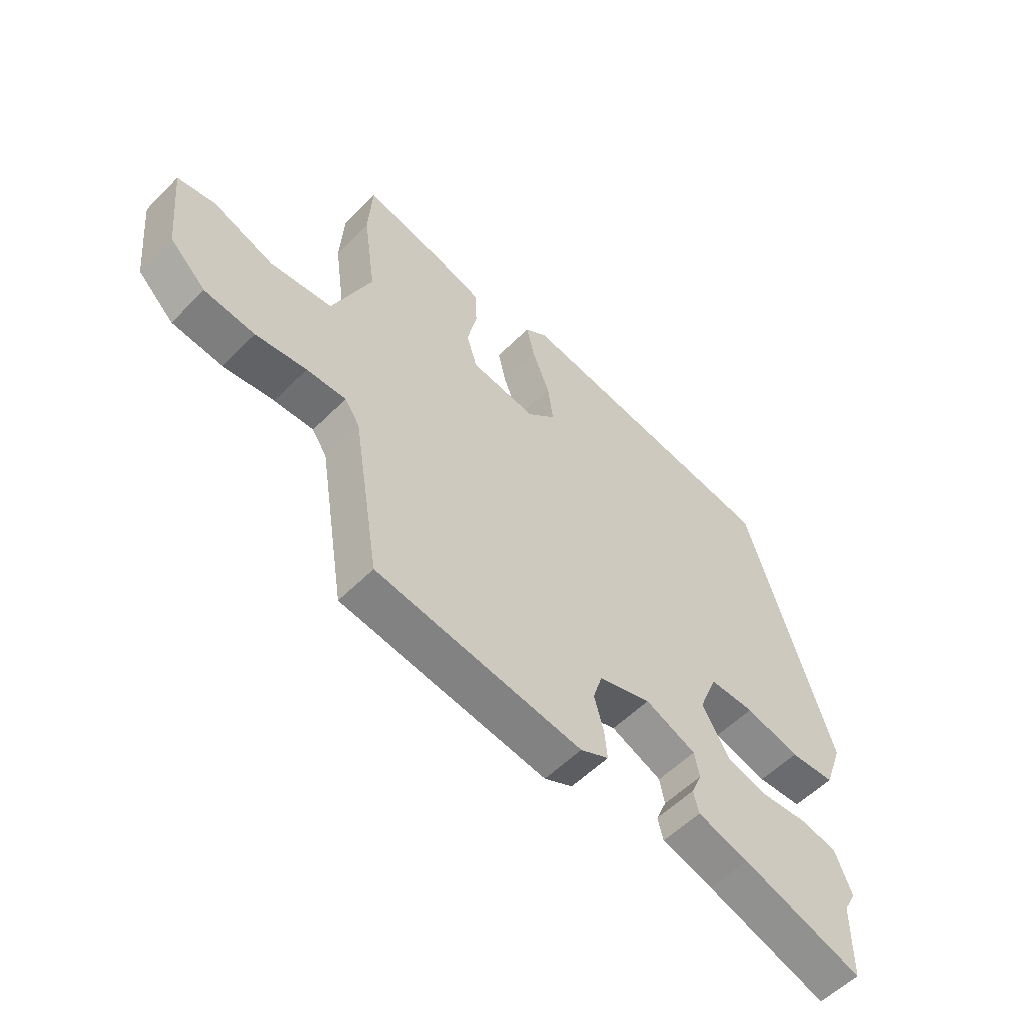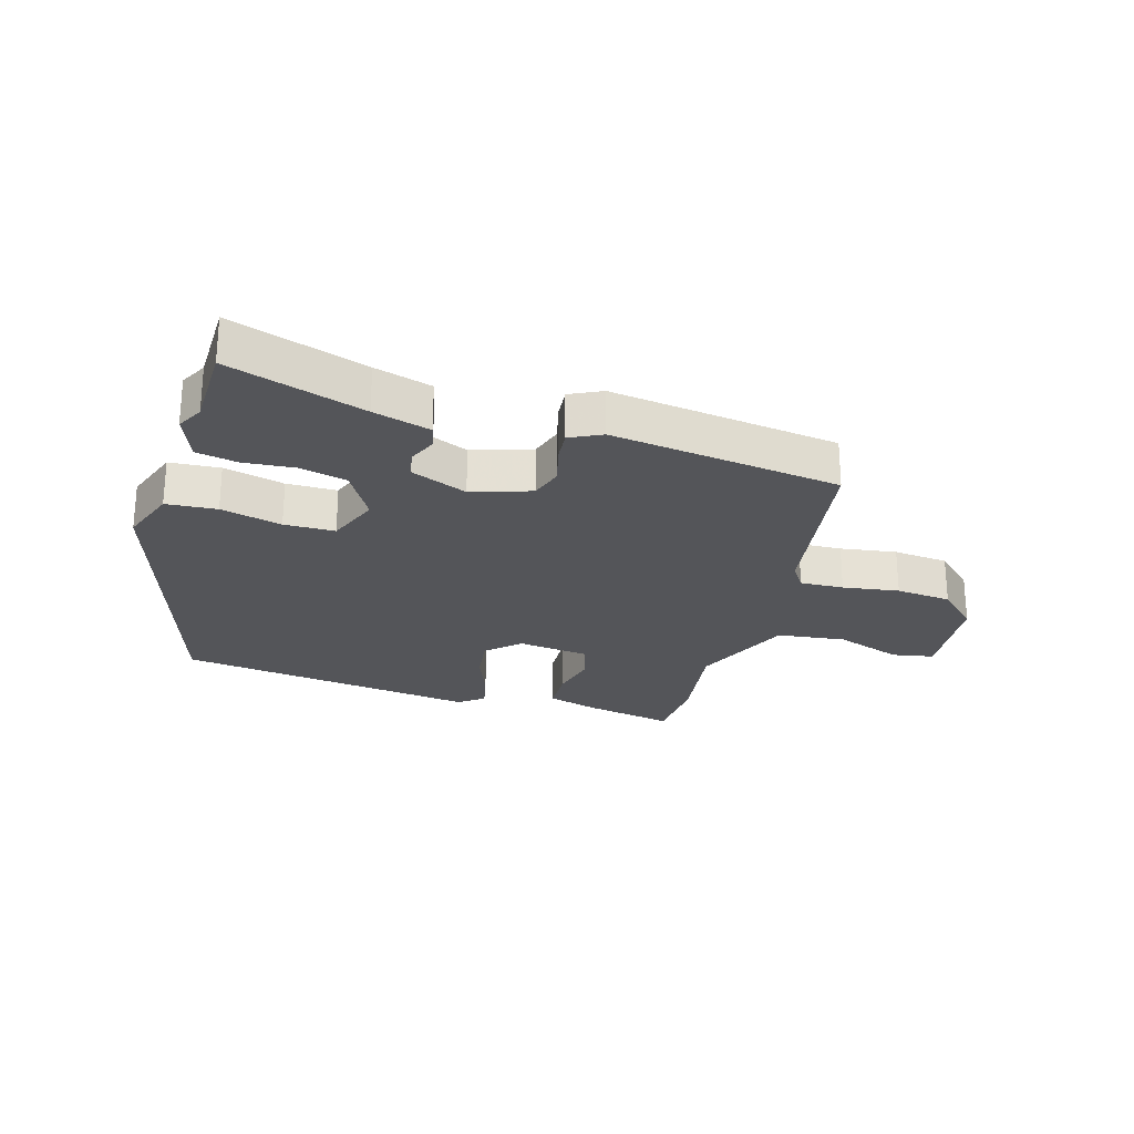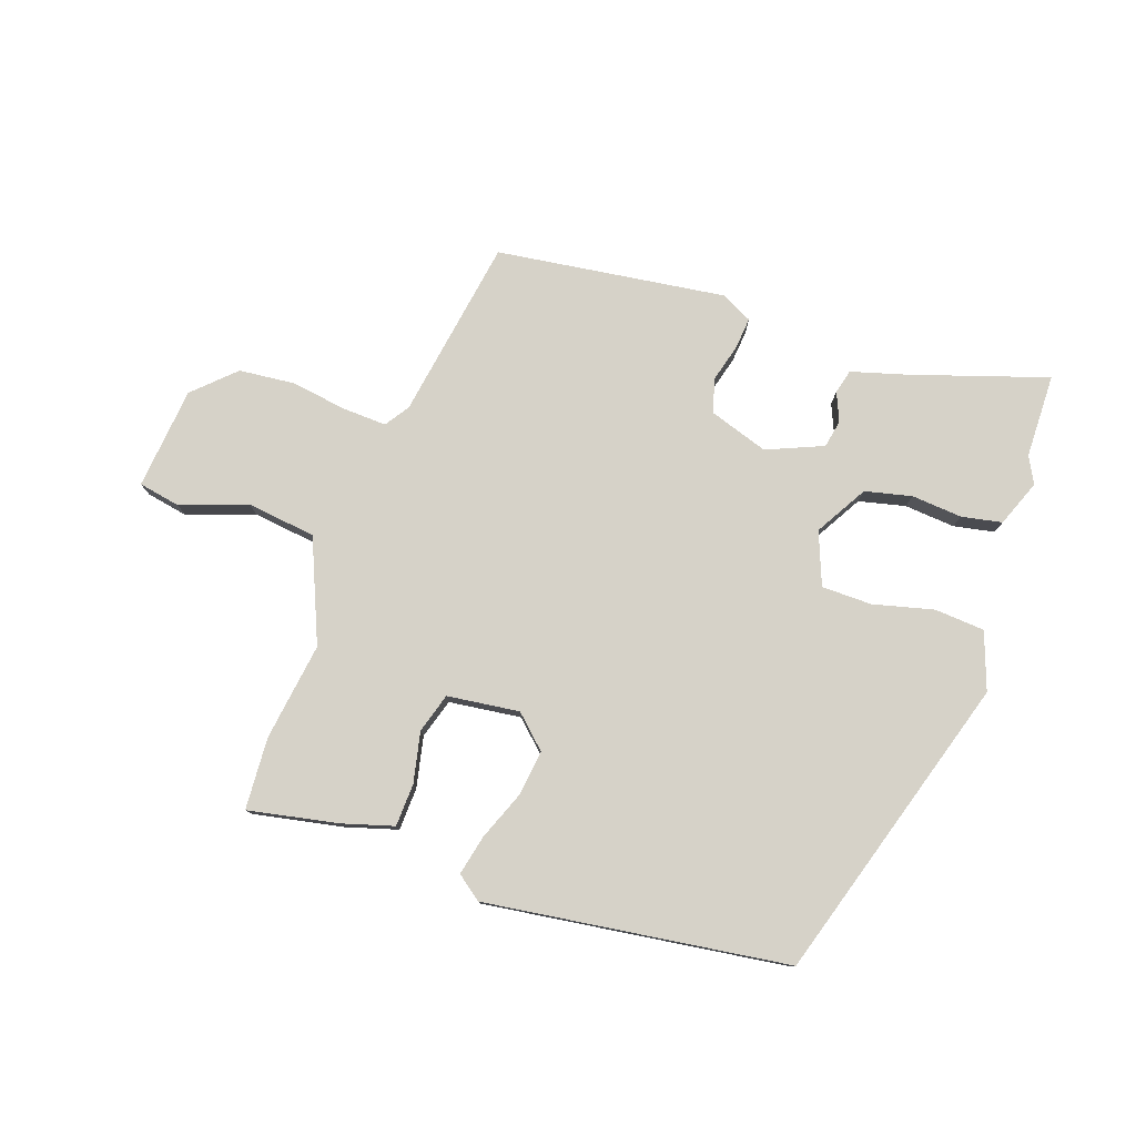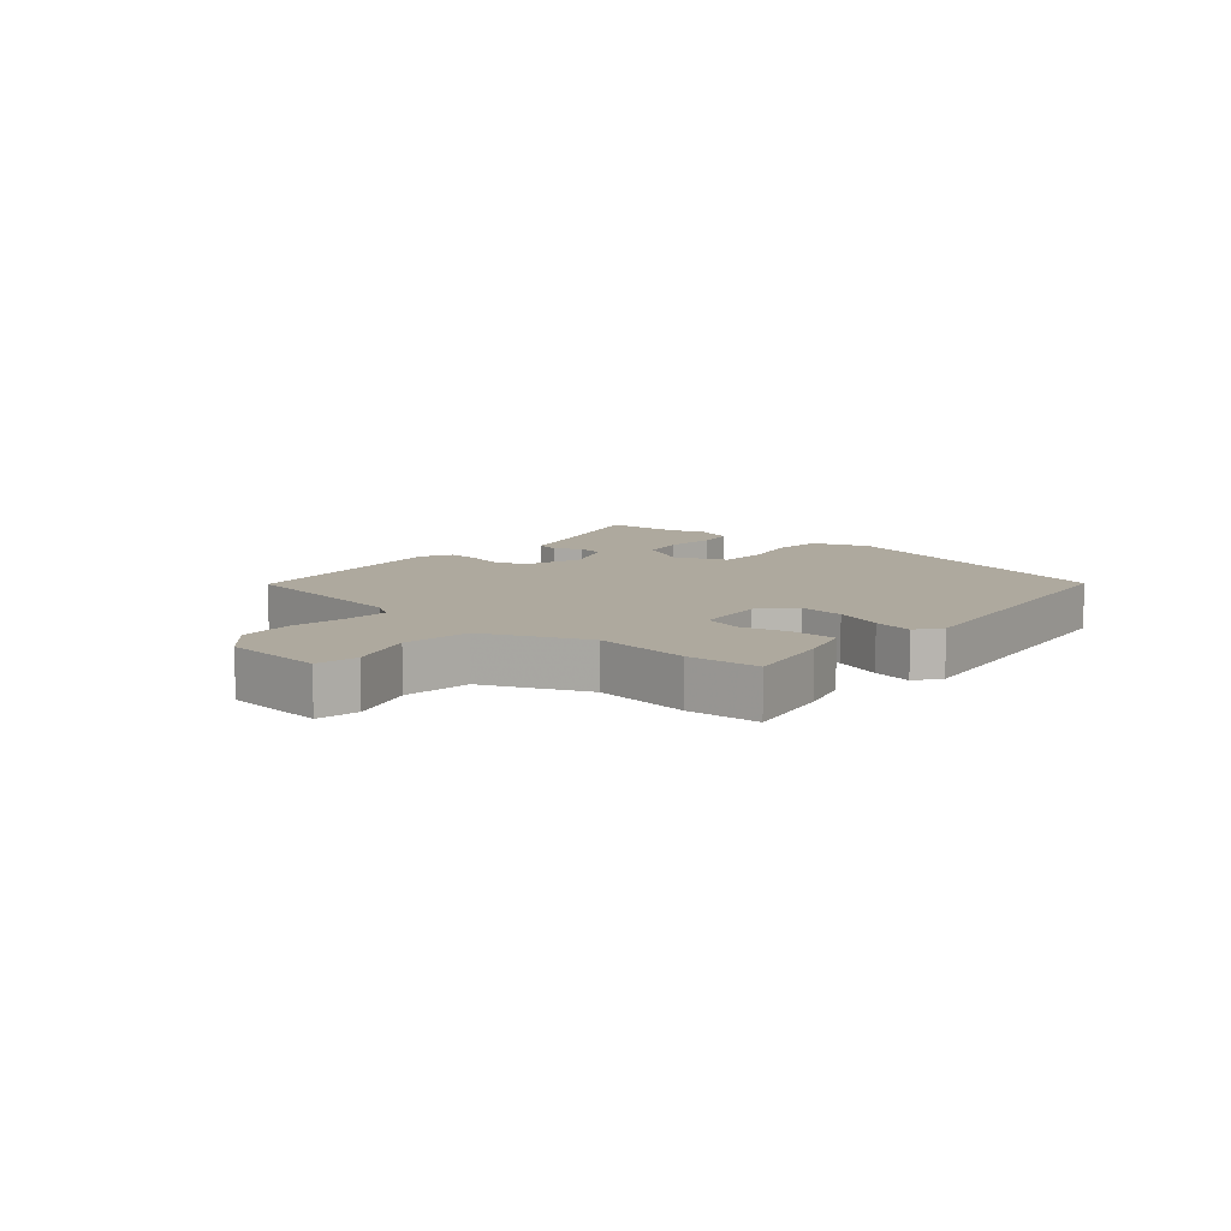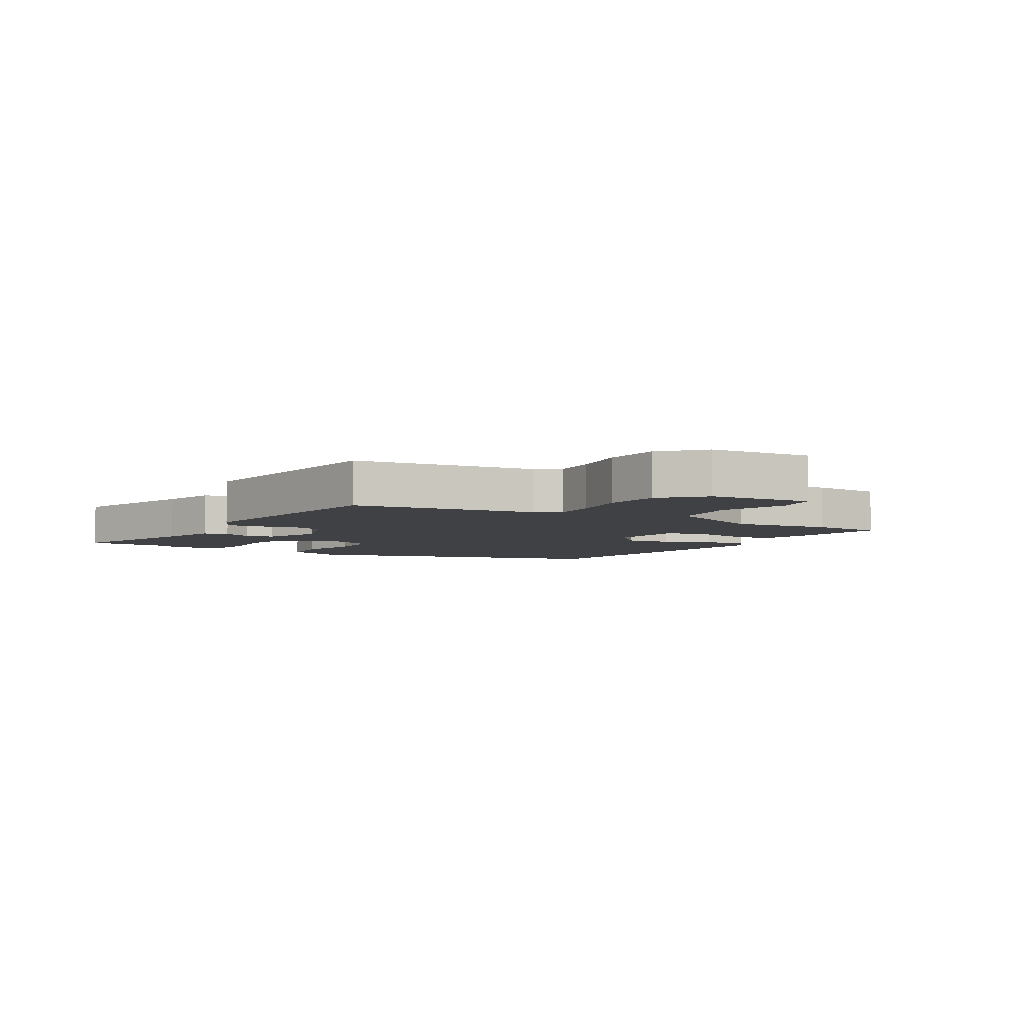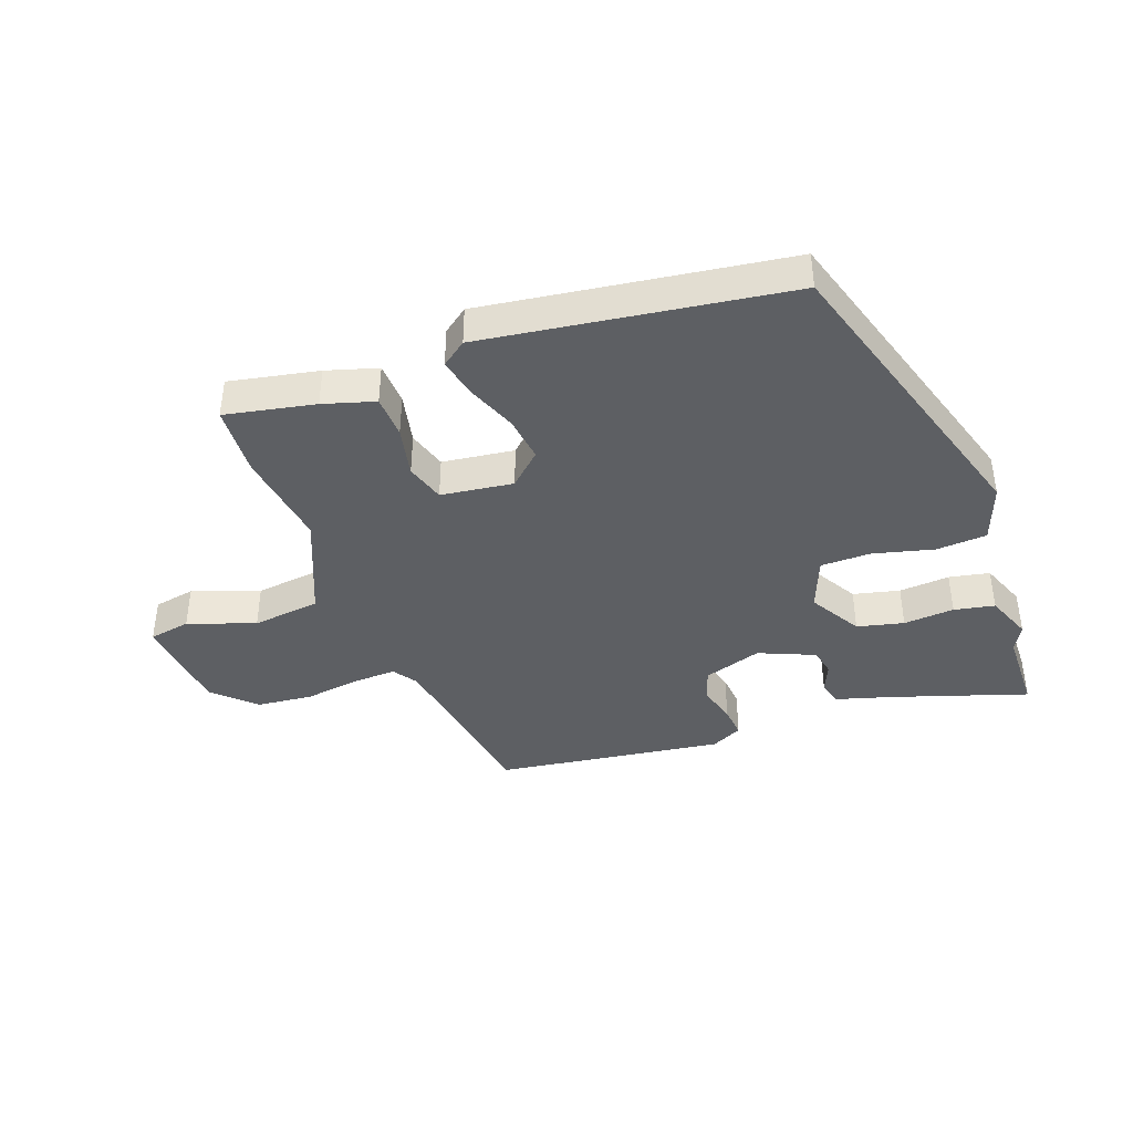
<metadata>
{"format":"obj","ext":"obj","renderer":"f3d","projection":"perspective","resolution":1024,"background":"white","views":[{"elev":-56.1,"azim":-43.8,"up":"+Z"},{"elev":-24.8,"azim":163.4,"up":"+Y"},{"elev":78.4,"azim":19.1,"up":"+Y"},{"elev":9.1,"azim":-49.4,"up":"+Y"},{"elev":-5.4,"azim":-121.3,"up":"+Y"},{"elev":-40.2,"azim":19.9,"up":"+Y"}]}
</metadata>
<code>
v -0.506 0.07 0.4
v -0.499 0.07 0.519
v -0.351 0.07 0.49
v -0.266 0.07 0.465
v -0.263 0.07 0.394
v -0.281 0.07 0.31
v -0.261 0.07 0.245
v -0.142 0.07 0.23
v -0.089 0.07 0.28
v -0.099 0.07 0.355
v -0.131 0.07 0.436
v -0.146 0.07 0.502
v -0.105 0.07 0.533
v 0.394 0.07 0.465
v 0.55 0.07 -0.042
v 0.516 0.07 -0.137
v 0.433 0.07 -0.143
v 0.333 0.07 -0.118
v 0.25 0.07 -0.119
v 0.216 0.07 -0.206
v 0.266 0.07 -0.292
v 0.343 0.07 -0.31
v 0.427 0.07 -0.303
v 0.494 0.07 -0.316
v 0.524 0.07 -0.393
v 0.501 0.07 -0.437
v 0.499 0.07 -0.576
v 0.277 0.07 -0.504
v 0.183 0.07 -0.477
v 0.173 0.07 -0.437
v 0.193 0.07 -0.39
v 0.184 0.07 -0.344
v 0.091 0.07 -0.305
v -0.006 0.07 -0.337
v -0.023 0.07 -0.392
v -0.006 0.07 -0.455
v -0.001 0.07 -0.508
v -0.053 0.07 -0.534
v -0.431 0.07 -0.483
v -0.48 0.07 -0.183
v -0.507 0.07 -0.143
v -0.579 0.07 -0.146
v -0.672 0.07 -0.16
v -0.764 0.07 -0.151
v -0.83 0.07 -0.088
v -0.847 0.07 0.081
v -0.778 0.07 0.094
v -0.667 0.07 0.055
v -0.554 0.07 0.069
v -0.483 0.07 0.238
v -0.506 0 0.4
v -0.499 0 0.519
v -0.351 0 0.49
v -0.266 0 0.465
v -0.263 0 0.394
v -0.281 0 0.31
v -0.261 0 0.245
v -0.142 0 0.23
v -0.089 0 0.28
v -0.099 0 0.355
v -0.131 0 0.436
v -0.146 0 0.502
v -0.105 0 0.533
v 0.394 0 0.465
v 0.55 0 -0.042
v 0.516 0 -0.137
v 0.433 0 -0.143
v 0.333 0 -0.118
v 0.25 0 -0.119
v 0.216 0 -0.206
v 0.266 0 -0.292
v 0.343 0 -0.31
v 0.427 0 -0.303
v 0.494 0 -0.316
v 0.524 0 -0.393
v 0.501 0 -0.437
v 0.499 0 -0.576
v 0.277 0 -0.504
v 0.183 0 -0.477
v 0.173 0 -0.437
v 0.193 0 -0.39
v 0.184 0 -0.344
v 0.091 0 -0.305
v -0.006 0 -0.337
v -0.023 0 -0.392
v -0.006 0 -0.455
v -0.001 0 -0.508
v -0.053 0 -0.534
v -0.431 0 -0.483
v -0.48 0 -0.183
v -0.507 0 -0.143
v -0.579 0 -0.146
v -0.672 0 -0.16
v -0.764 0 -0.151
v -0.83 0 -0.088
v -0.847 0 0.081
v -0.778 0 0.094
v -0.667 0 0.055
v -0.554 0 0.069
v -0.483 0 0.238
f 45 46 47 48
f 45 48 49
f 42 43 44 45
f 41 42 45 49
f 40 41 49 50
f 38 39 40 50
f 35 36 37 38
f 28 29 30 31
f 26 27 28 31
f 26 31 32
f 25 26 32 33
f 22 23 24 25
f 21 22 25 33
f 15 16 17 18
f 15 18 19
f 14 15 19
f 13 14 19 20
f 10 11 12 13
f 9 10 13 20
f 3 4 5 6
f 3 6 7
f 2 3 7
f 1 2 7
f 35 38 50 1
f 9 20 21 33
f 8 9 33 34
f 7 8 34 35
f 1 7 35
f 98 97 96 95
f 99 98 95
f 95 94 93 92
f 99 95 92 91
f 100 99 91 90
f 100 90 89 88
f 88 87 86 85
f 81 80 79 78
f 81 78 77 76
f 82 81 76
f 83 82 76 75
f 75 74 73 72
f 83 75 72 71
f 68 67 66 65
f 69 68 65
f 69 65 64
f 70 69 64 63
f 63 62 61 60
f 70 63 60 59
f 56 55 54 53
f 57 56 53
f 57 53 52
f 57 52 51
f 51 100 88 85
f 83 71 70 59
f 84 83 59 58
f 85 84 58 57
f 85 57 51
f 1 51 52 2
f 2 52 53 3
f 3 53 54 4
f 4 54 55 5
f 5 55 56 6
f 6 56 57 7
f 7 57 58 8
f 8 58 59 9
f 9 59 60 10
f 10 60 61 11
f 11 61 62 12
f 12 62 63 13
f 13 63 64 14
f 14 64 65 15
f 15 65 66 16
f 16 66 67 17
f 17 67 68 18
f 18 68 69 19
f 19 69 70 20
f 20 70 71 21
f 21 71 72 22
f 22 72 73 23
f 23 73 74 24
f 24 74 75 25
f 25 75 76 26
f 26 76 77 27
f 27 77 78 28
f 28 78 79 29
f 29 79 80 30
f 30 80 81 31
f 31 81 82 32
f 32 82 83 33
f 33 83 84 34
f 34 84 85 35
f 35 85 86 36
f 36 86 87 37
f 37 87 88 38
f 38 88 89 39
f 39 89 90 40
f 40 90 91 41
f 41 91 92 42
f 42 92 93 43
f 43 93 94 44
f 44 94 95 45
f 45 95 96 46
f 46 96 97 47
f 47 97 98 48
f 48 98 99 49
f 49 99 100 50
f 50 100 51 1

</code>
